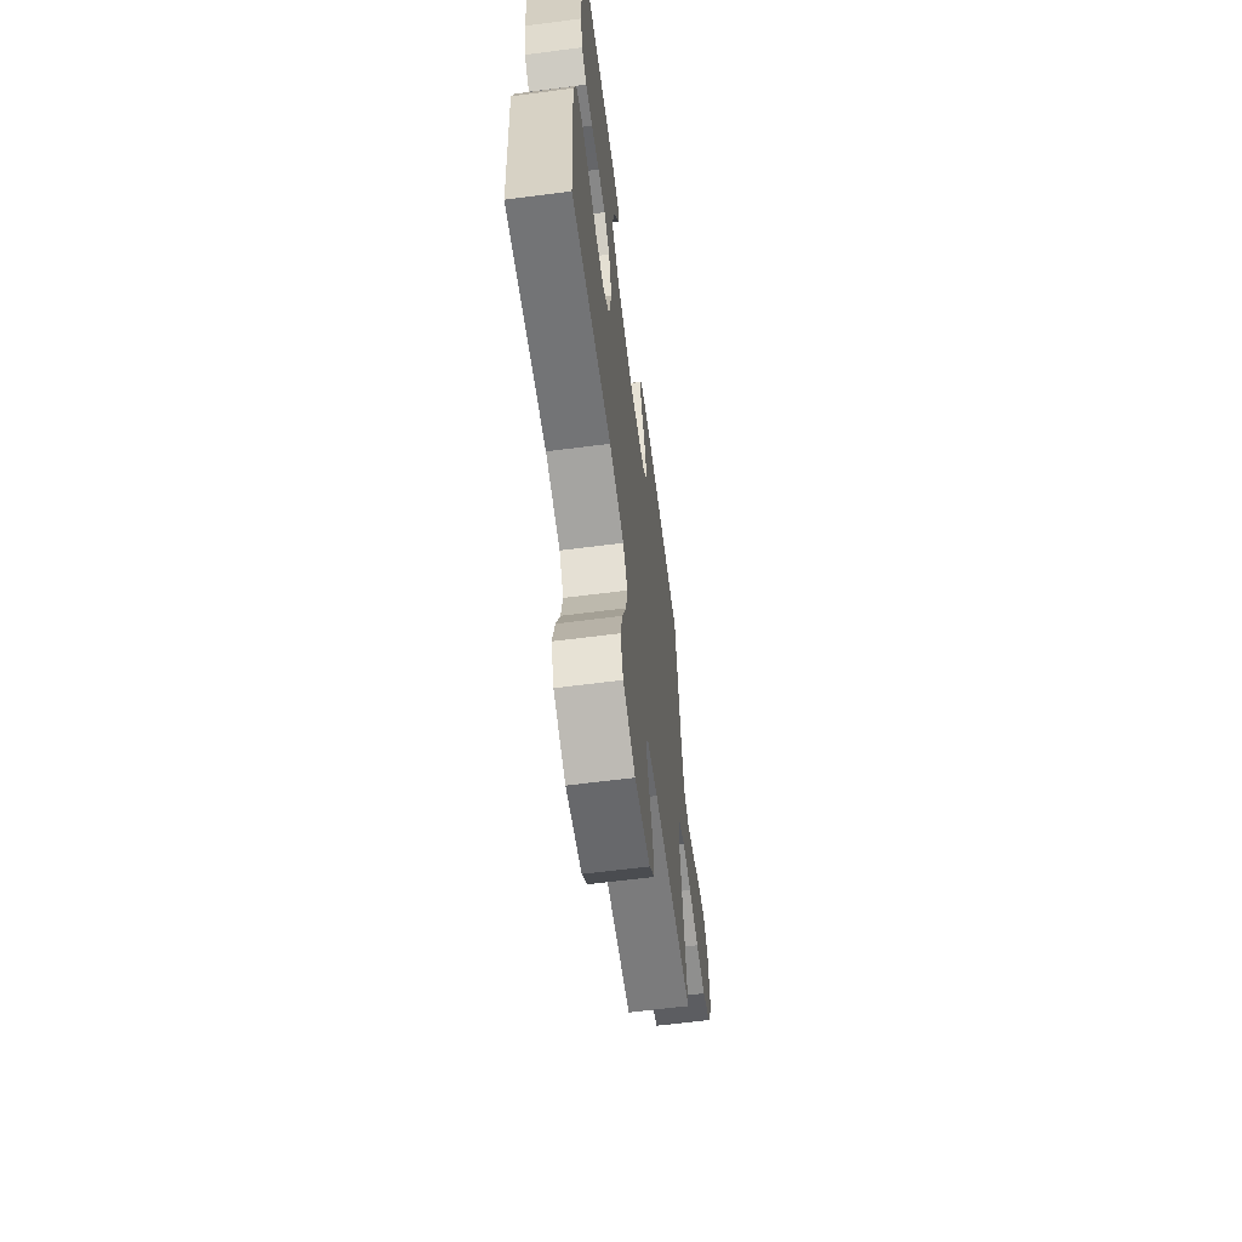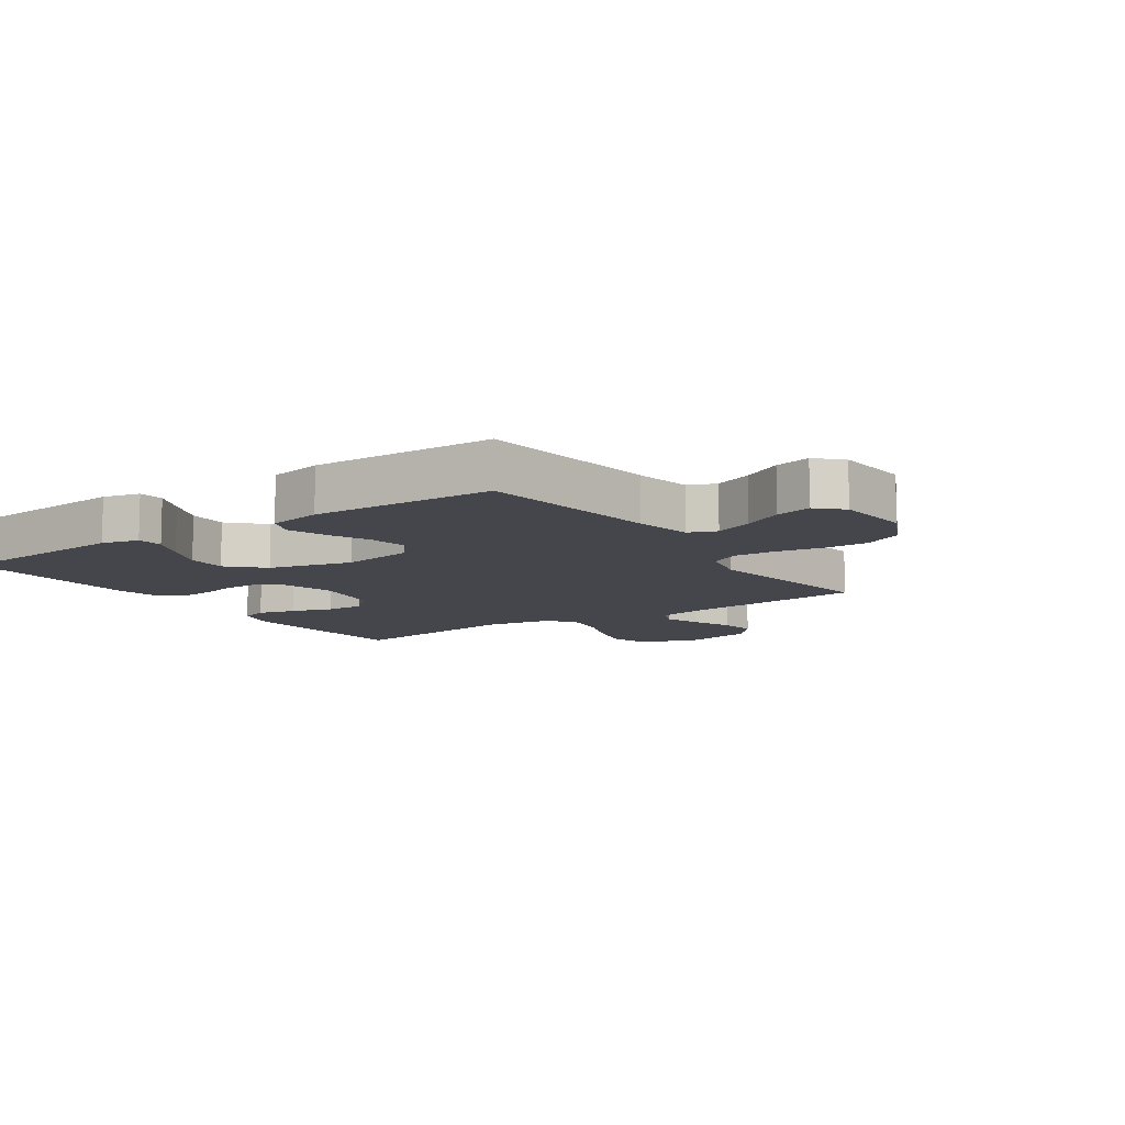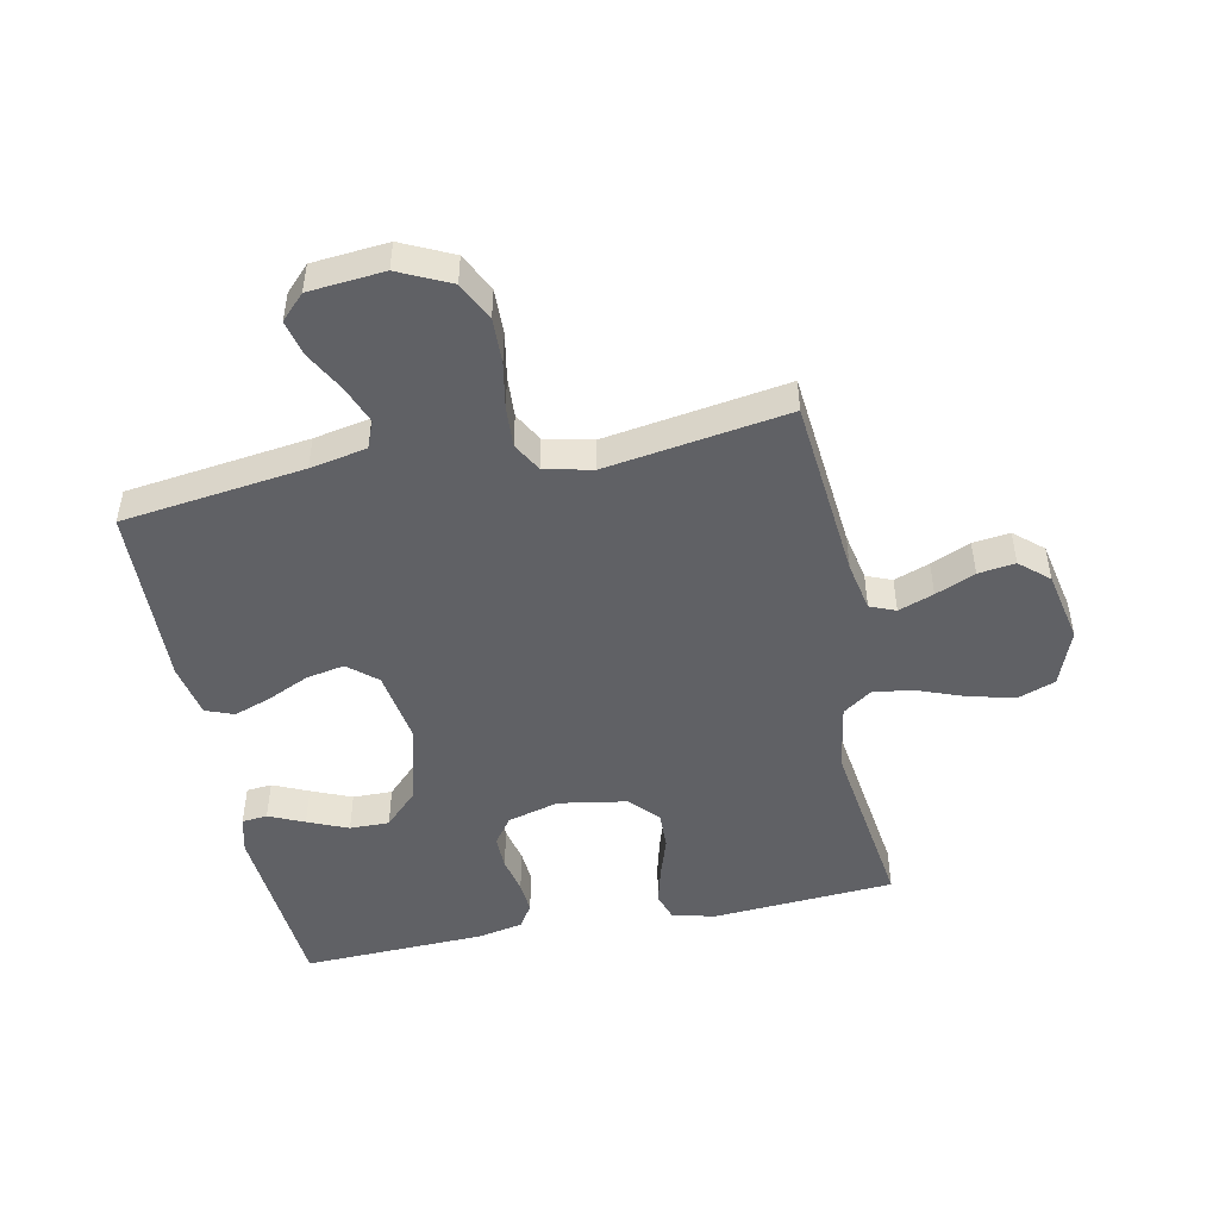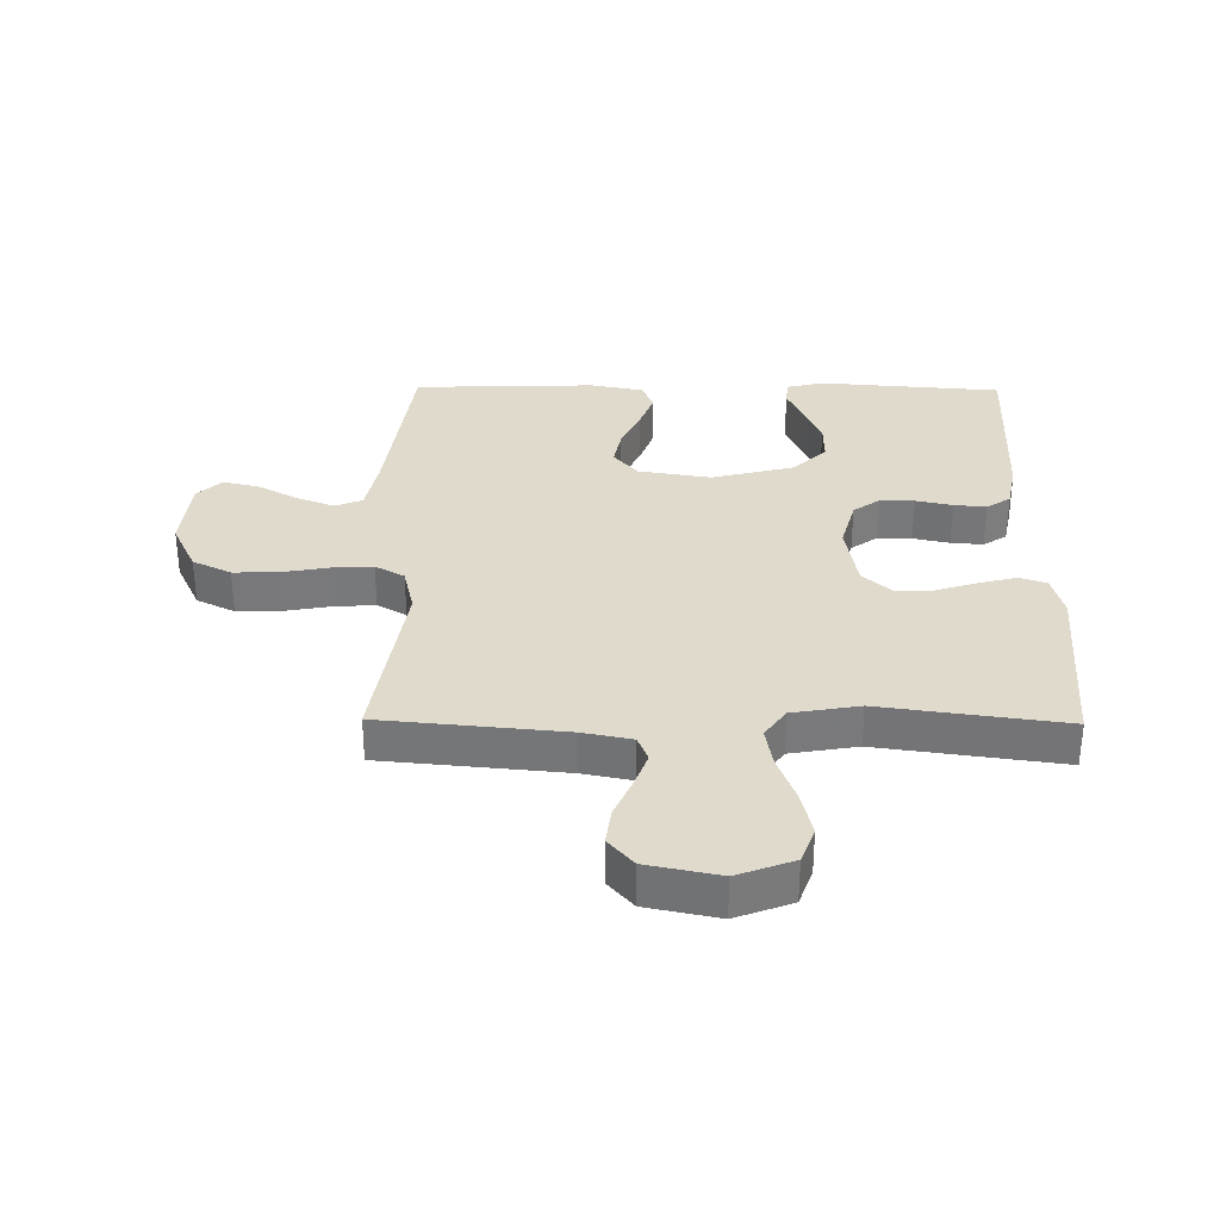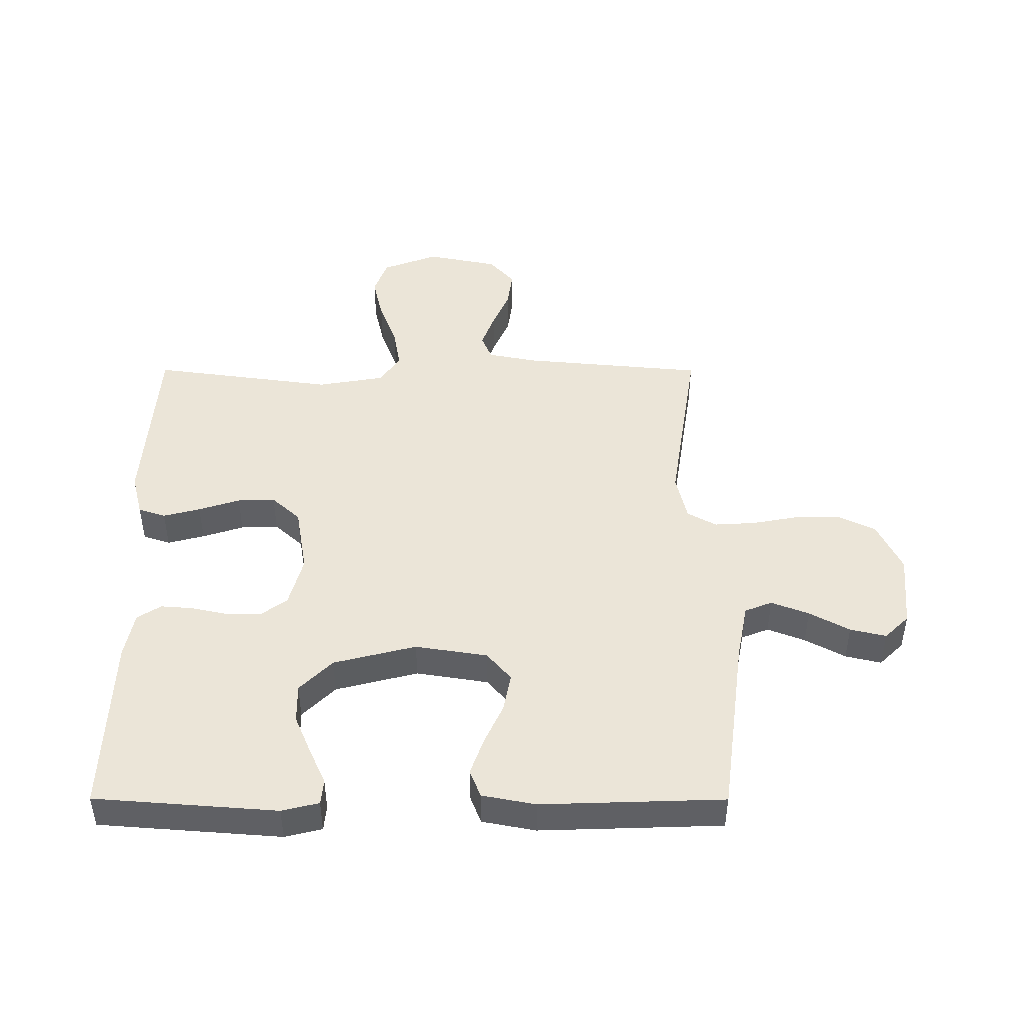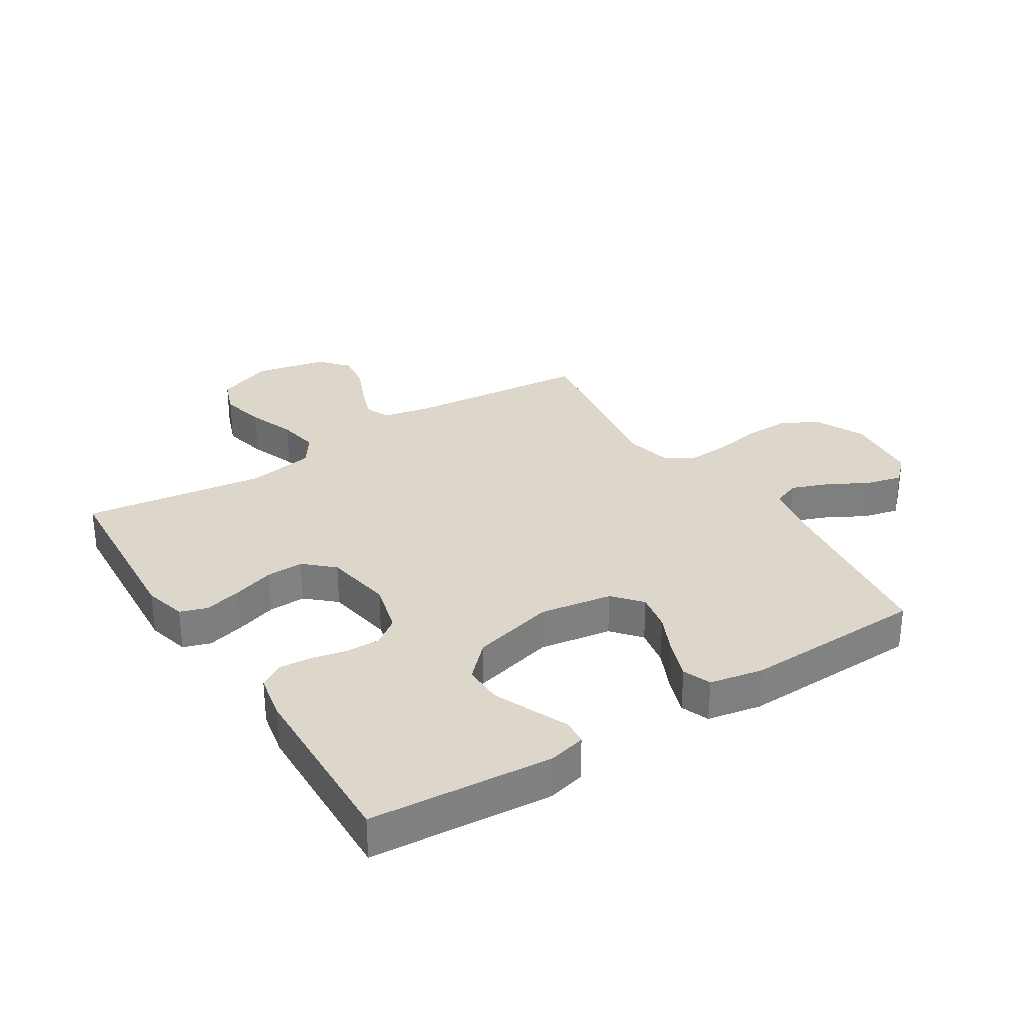
<metadata>
{"format":"obj","ext":"obj","renderer":"f3d","projection":"perspective","resolution":1024,"background":"white","views":[{"elev":-63.7,"azim":-82.6,"up":"+Z"},{"elev":-10.1,"azim":34.3,"up":"+Y"},{"elev":-48.4,"azim":101.6,"up":"+Y"},{"elev":32.5,"azim":-179.3,"up":"+Y"},{"elev":46.0,"azim":0.1,"up":"+Y"},{"elev":30.7,"azim":-32.3,"up":"+Y"}]}
</metadata>
<code>
v -0.5 0.07 0.5
v -0.2 0.07 0.523
v -0.139 0.07 0.508
v -0.135 0.07 0.466
v -0.161 0.07 0.408
v -0.189 0.07 0.342
v -0.19 0.07 0.277
v -0.136 0.07 0.223
v 0 0.07 0.188
v 0.119 0.07 0.207
v 0.159 0.07 0.254
v 0.147 0.07 0.317
v 0.116 0.07 0.385
v 0.094 0.07 0.447
v 0.112 0.07 0.493
v 0.2 0.07 0.51
v 0.5 0.07 0.5
v 0.539 0.07 0.2
v 0.557 0.07 0.107
v 0.602 0.07 0.089
v 0.664 0.07 0.113
v 0.73 0.07 0.149
v 0.789 0.07 0.163
v 0.829 0.07 0.124
v 0.84 0.07 0
v 0.8 0.07 -0.084
v 0.737 0.07 -0.115
v 0.663 0.07 -0.113
v 0.587 0.07 -0.099
v 0.52 0.07 -0.095
v 0.472 0.07 -0.122
v 0.454 0.07 -0.2
v 0.5 0.07 -0.5
v 0.2 0.07 -0.528
v 0.119 0.07 -0.544
v 0.102 0.07 -0.586
v 0.123 0.07 -0.644
v 0.151 0.07 -0.709
v 0.159 0.07 -0.77
v 0.118 0.07 -0.817
v 0 0.07 -0.841
v -0.092 0.07 -0.806
v -0.114 0.07 -0.746
v -0.097 0.07 -0.672
v -0.068 0.07 -0.595
v -0.056 0.07 -0.527
v -0.09 0.07 -0.478
v -0.2 0.07 -0.459
v -0.5 0.07 -0.5
v -0.52 0.07 -0.2
v -0.502 0.07 -0.13
v -0.457 0.07 -0.115
v -0.396 0.07 -0.131
v -0.328 0.07 -0.153
v -0.266 0.07 -0.155
v -0.219 0.07 -0.112
v -0.2 0.07 0
v -0.223 0.07 0.085
v -0.267 0.07 0.117
v -0.323 0.07 0.116
v -0.383 0.07 0.103
v -0.436 0.07 0.099
v -0.475 0.07 0.124
v -0.49 0.07 0.2
v -0.5 0 0.5
v -0.2 0 0.523
v -0.139 0 0.508
v -0.135 0 0.466
v -0.161 0 0.408
v -0.189 0 0.342
v -0.19 0 0.277
v -0.136 0 0.223
v 0 0 0.188
v 0.119 0 0.207
v 0.159 0 0.254
v 0.147 0 0.317
v 0.116 0 0.385
v 0.094 0 0.447
v 0.112 0 0.493
v 0.2 0 0.51
v 0.5 0 0.5
v 0.539 0 0.2
v 0.557 0 0.107
v 0.602 0 0.089
v 0.664 0 0.113
v 0.73 0 0.149
v 0.789 0 0.163
v 0.829 0 0.124
v 0.84 0 0
v 0.8 0 -0.084
v 0.737 0 -0.115
v 0.663 0 -0.113
v 0.587 0 -0.099
v 0.52 0 -0.095
v 0.472 0 -0.122
v 0.454 0 -0.2
v 0.5 0 -0.5
v 0.2 0 -0.528
v 0.119 0 -0.544
v 0.102 0 -0.586
v 0.123 0 -0.644
v 0.151 0 -0.709
v 0.159 0 -0.77
v 0.118 0 -0.817
v 0 0 -0.841
v -0.092 0 -0.806
v -0.114 0 -0.746
v -0.097 0 -0.672
v -0.068 0 -0.595
v -0.056 0 -0.527
v -0.09 0 -0.478
v -0.2 0 -0.459
v -0.5 0 -0.5
v -0.52 0 -0.2
v -0.502 0 -0.13
v -0.457 0 -0.115
v -0.396 0 -0.131
v -0.328 0 -0.153
v -0.266 0 -0.155
v -0.219 0 -0.112
v -0.2 0 0
v -0.223 0 0.085
v -0.267 0 0.117
v -0.323 0 0.116
v -0.383 0 0.103
v -0.436 0 0.099
v -0.475 0 0.124
v -0.49 0 0.2
f 3 4 5
f 2 3 5
f 1 2 5
f 64 1 5
f 63 64 5
f 62 63 5
f 61 62 5
f 60 61 5
f 52 53 54
f 51 52 54
f 50 51 54
f 49 50 54
f 48 49 54
f 47 48 54 55
f 46 47 55 56
f 43 44 45
f 42 43 45
f 41 42 45
f 40 41 45
f 39 40 45
f 38 39 45
f 37 38 45
f 36 37 45 46
f 46 56 57
f 36 46 57
f 35 36 57
f 32 33 34
f 35 57 58
f 34 35 58
f 32 34 58
f 31 32 58
f 27 28 29
f 26 27 29
f 25 26 29
f 24 25 29
f 23 24 29
f 22 23 29
f 21 22 29
f 20 21 29 30
f 16 17 18
f 15 16 18
f 14 15 18
f 13 14 18
f 12 13 18
f 11 12 18 19
f 20 30 31
f 19 20 31
f 11 19 31
f 10 11 31
f 60 5 6
f 59 60 6 7
f 31 58 59
f 10 31 59
f 9 10 59
f 8 9 59
f 7 8 59
f 69 68 67
f 69 67 66
f 69 66 65
f 69 65 128
f 69 128 127
f 69 127 126
f 69 126 125
f 69 125 124
f 118 117 116
f 118 116 115
f 118 115 114
f 118 114 113
f 118 113 112
f 119 118 112 111
f 120 119 111 110
f 109 108 107
f 109 107 106
f 109 106 105
f 109 105 104
f 109 104 103
f 109 103 102
f 109 102 101
f 110 109 101 100
f 121 120 110
f 121 110 100
f 121 100 99
f 98 97 96
f 122 121 99
f 122 99 98
f 122 98 96
f 122 96 95
f 93 92 91
f 93 91 90
f 93 90 89
f 93 89 88
f 93 88 87
f 93 87 86
f 93 86 85
f 94 93 85 84
f 82 81 80
f 82 80 79
f 82 79 78
f 82 78 77
f 82 77 76
f 83 82 76 75
f 95 94 84
f 95 84 83
f 95 83 75
f 95 75 74
f 70 69 124
f 71 70 124 123
f 123 122 95
f 123 95 74
f 123 74 73
f 123 73 72
f 123 72 71
f 1 65 66 2
f 2 66 67 3
f 3 67 68 4
f 4 68 69 5
f 5 69 70 6
f 6 70 71 7
f 7 71 72 8
f 8 72 73 9
f 9 73 74 10
f 10 74 75 11
f 11 75 76 12
f 12 76 77 13
f 13 77 78 14
f 14 78 79 15
f 15 79 80 16
f 16 80 81 17
f 17 81 82 18
f 18 82 83 19
f 19 83 84 20
f 20 84 85 21
f 21 85 86 22
f 22 86 87 23
f 23 87 88 24
f 24 88 89 25
f 25 89 90 26
f 26 90 91 27
f 27 91 92 28
f 28 92 93 29
f 29 93 94 30
f 30 94 95 31
f 31 95 96 32
f 32 96 97 33
f 33 97 98 34
f 34 98 99 35
f 35 99 100 36
f 36 100 101 37
f 37 101 102 38
f 38 102 103 39
f 39 103 104 40
f 40 104 105 41
f 41 105 106 42
f 42 106 107 43
f 43 107 108 44
f 44 108 109 45
f 45 109 110 46
f 46 110 111 47
f 47 111 112 48
f 48 112 113 49
f 49 113 114 50
f 50 114 115 51
f 51 115 116 52
f 52 116 117 53
f 53 117 118 54
f 54 118 119 55
f 55 119 120 56
f 56 120 121 57
f 57 121 122 58
f 58 122 123 59
f 59 123 124 60
f 60 124 125 61
f 61 125 126 62
f 62 126 127 63
f 63 127 128 64
f 64 128 65 1

</code>
